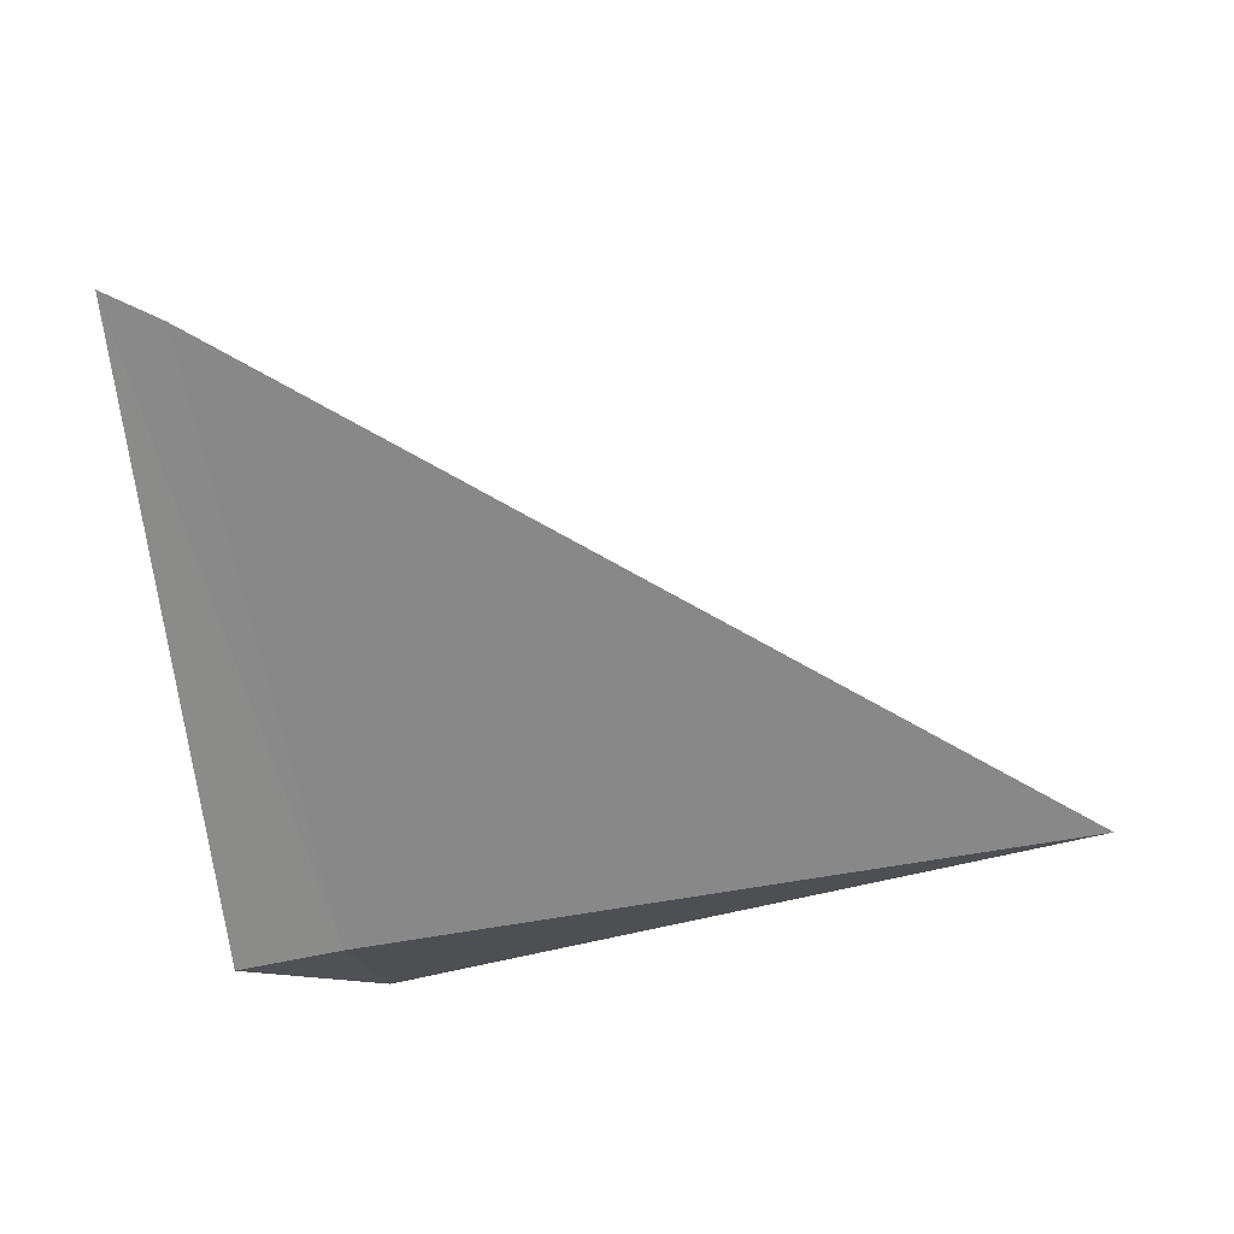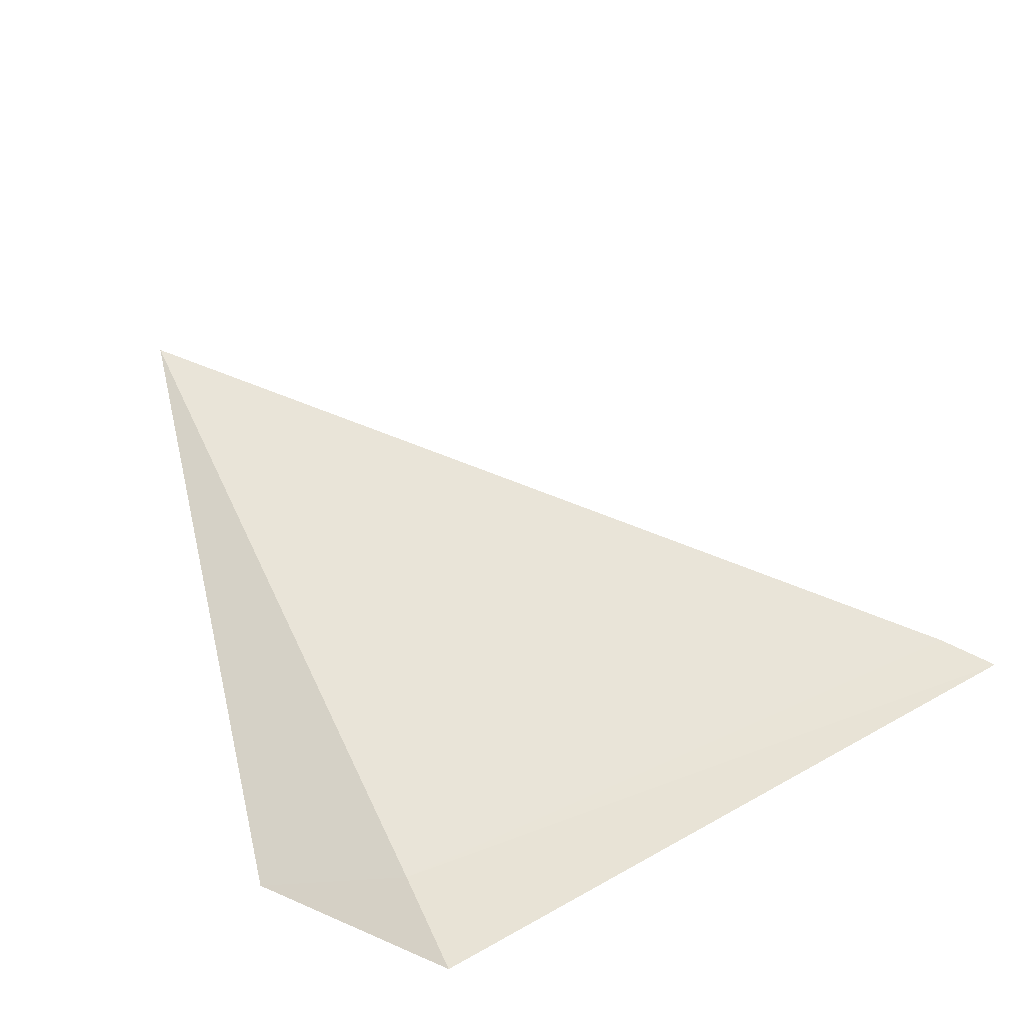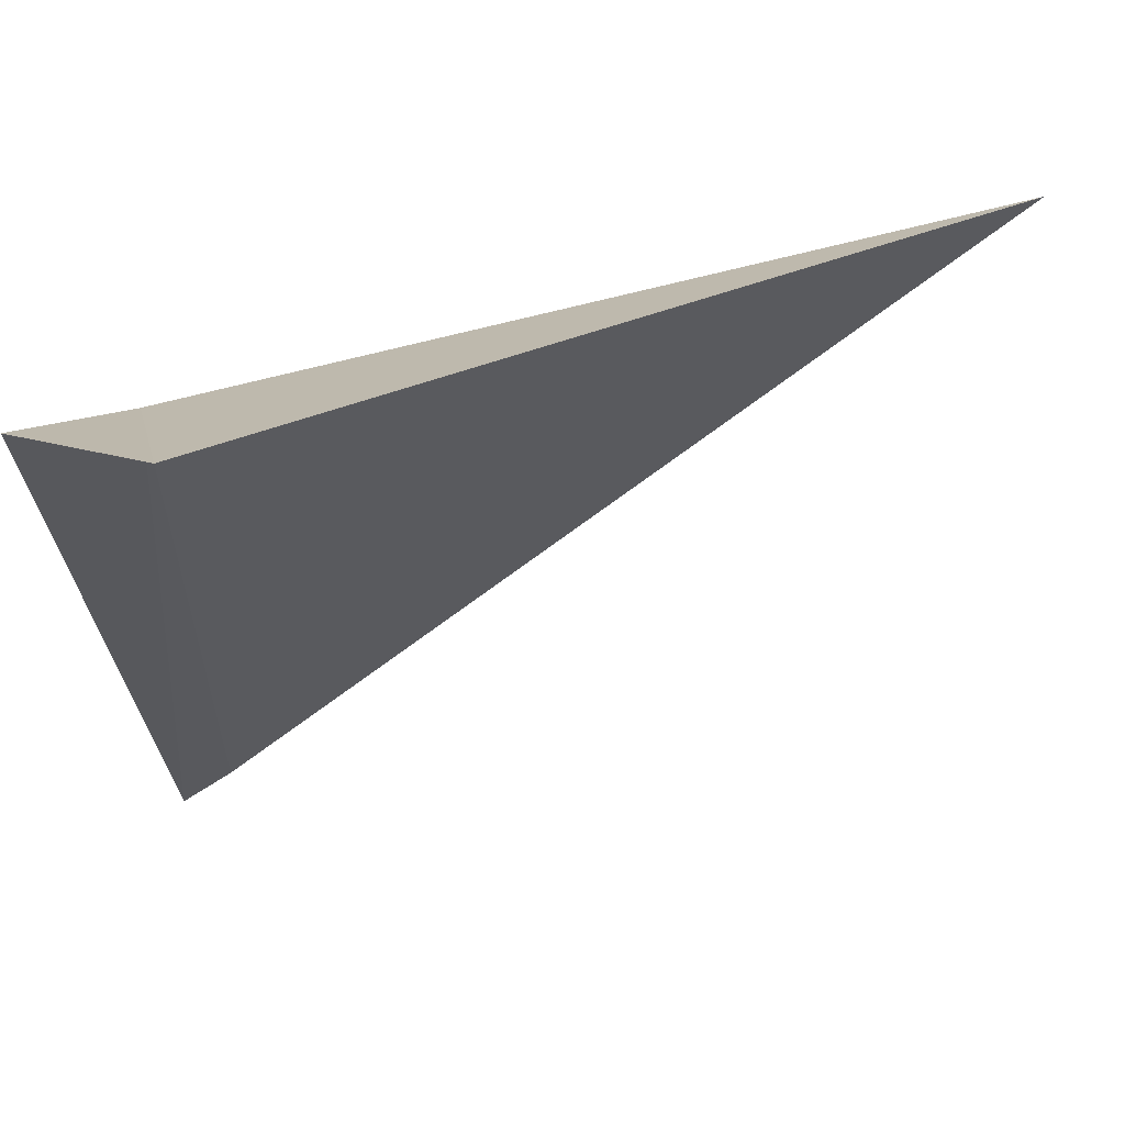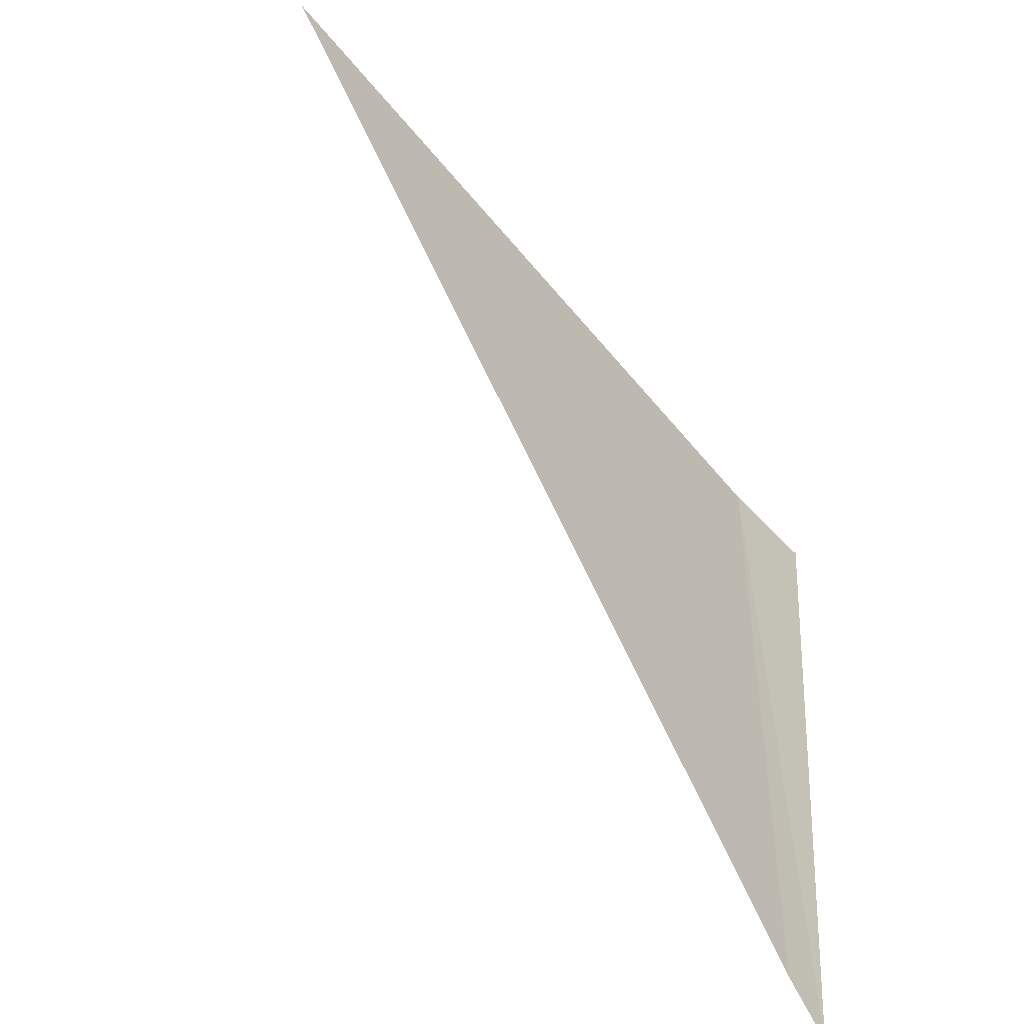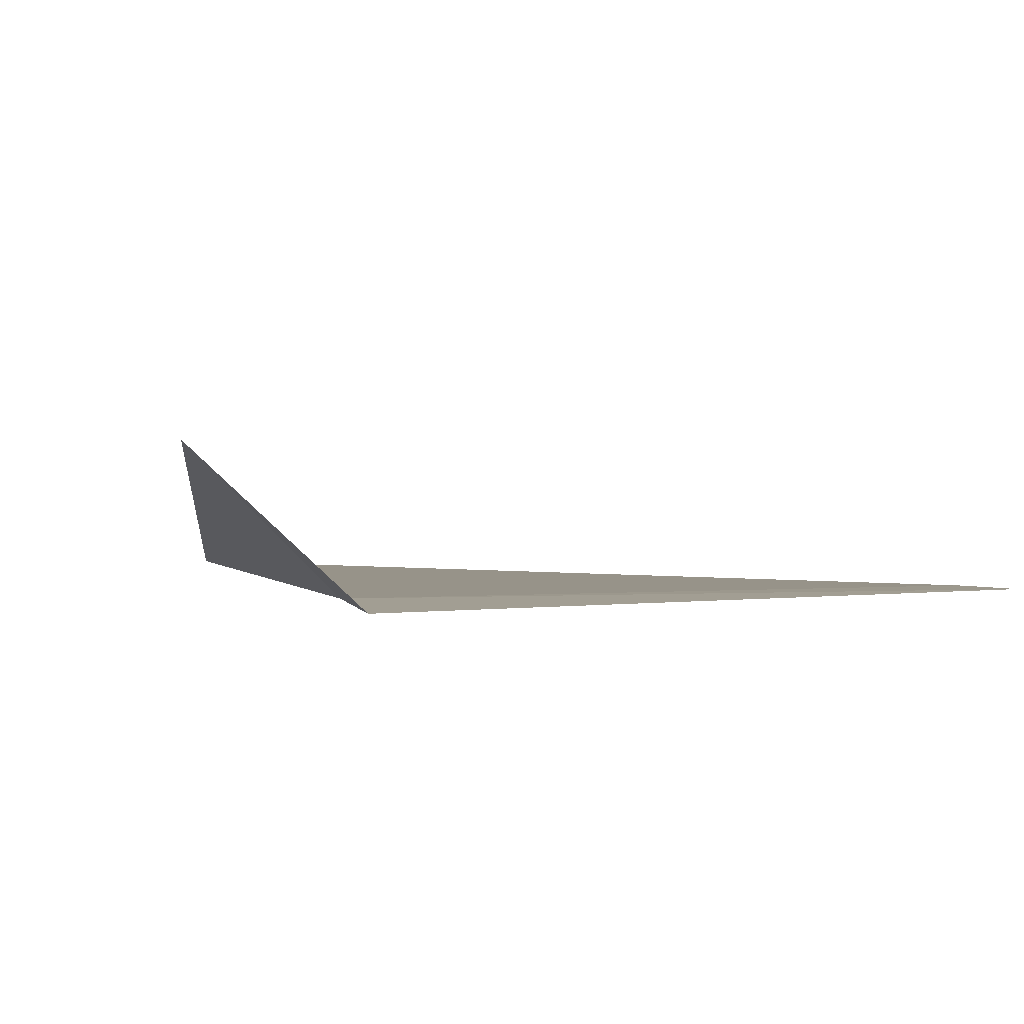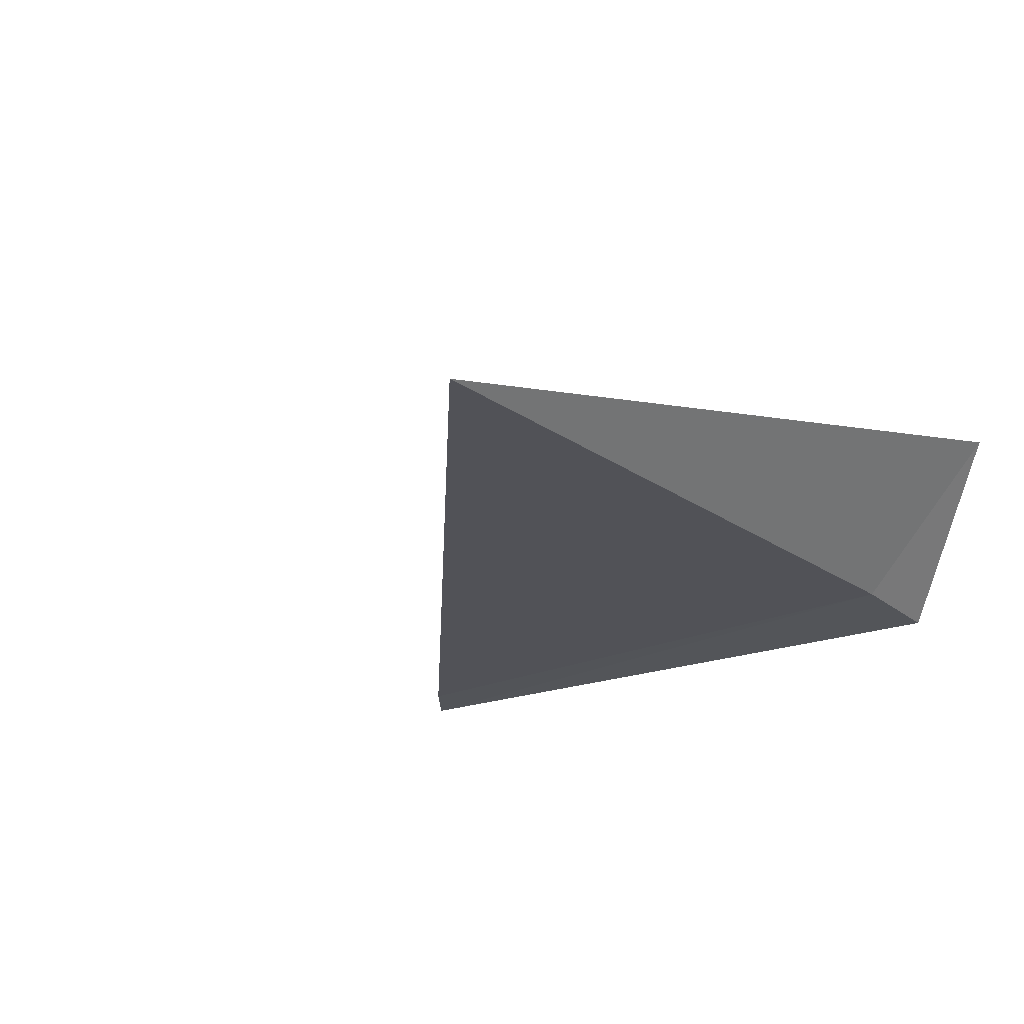
<metadata>
{"format":"obj","ext":"obj","renderer":"f3d","projection":"perspective","resolution":1024,"background":"white","views":[{"elev":-62.7,"azim":-169.6,"up":"+Y"},{"elev":59.9,"azim":64.8,"up":"+Y"},{"elev":60.2,"azim":164.1,"up":"+Z"},{"elev":-49.1,"azim":-53.7,"up":"+Z"},{"elev":1.5,"azim":72.0,"up":"+Y"},{"elev":-21.5,"azim":-51.1,"up":"+Y"}]}
</metadata>
<code>
v -22.44 -6.653 22.04
v -21.72 -6.697 22.04
v -22.1 -6.663 17.38
v -22.44 -6.653 17.64
v -27.44 -6.653 22.04
v -22.44 -5.653 23.04
f 1 3 2
f 1 4 3
f 1 5 4
f 1 2 6
f 1 6 5

</code>
